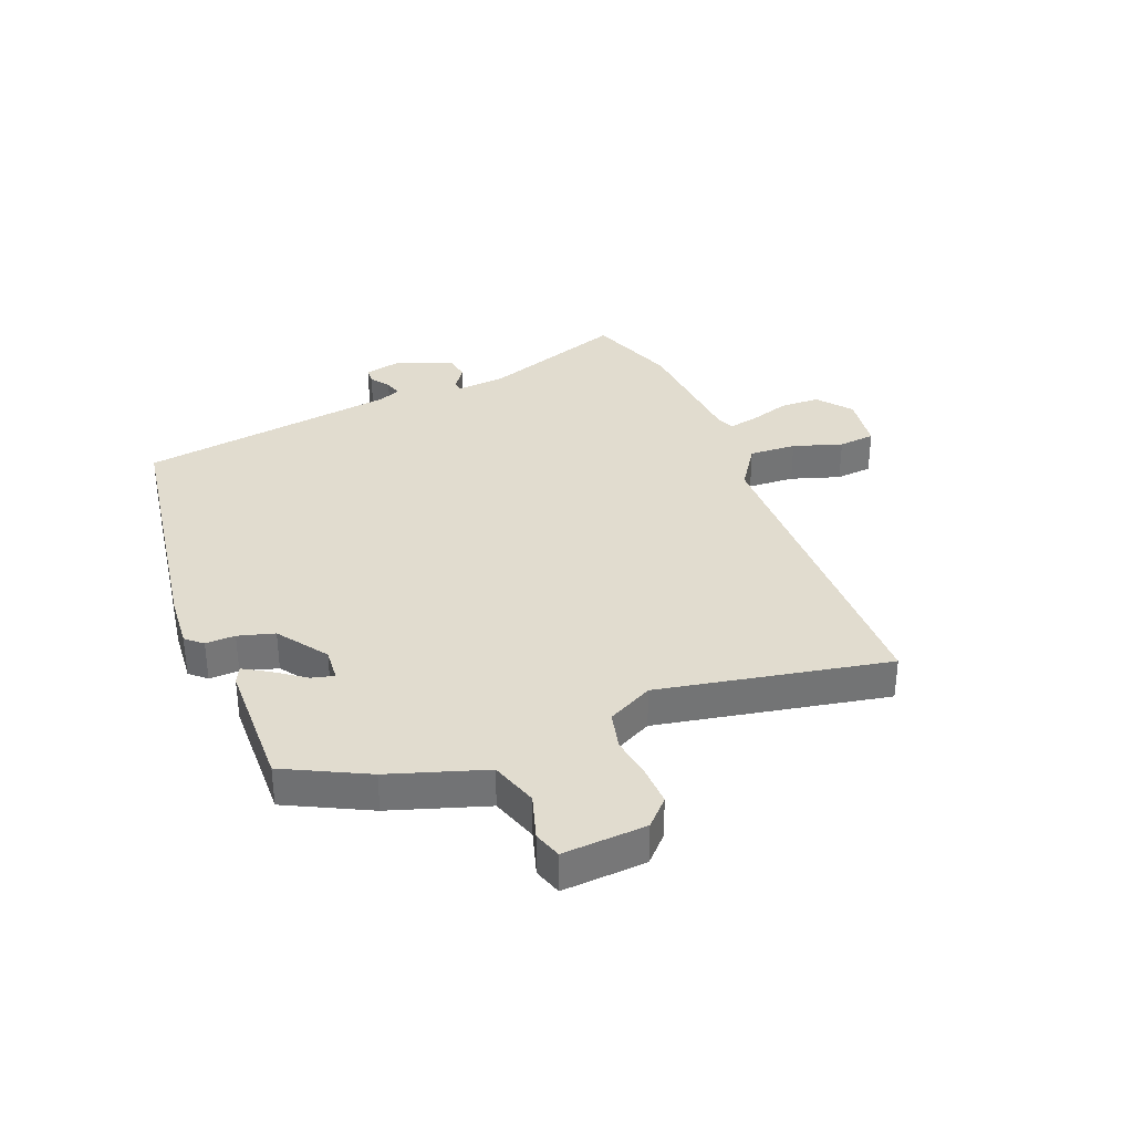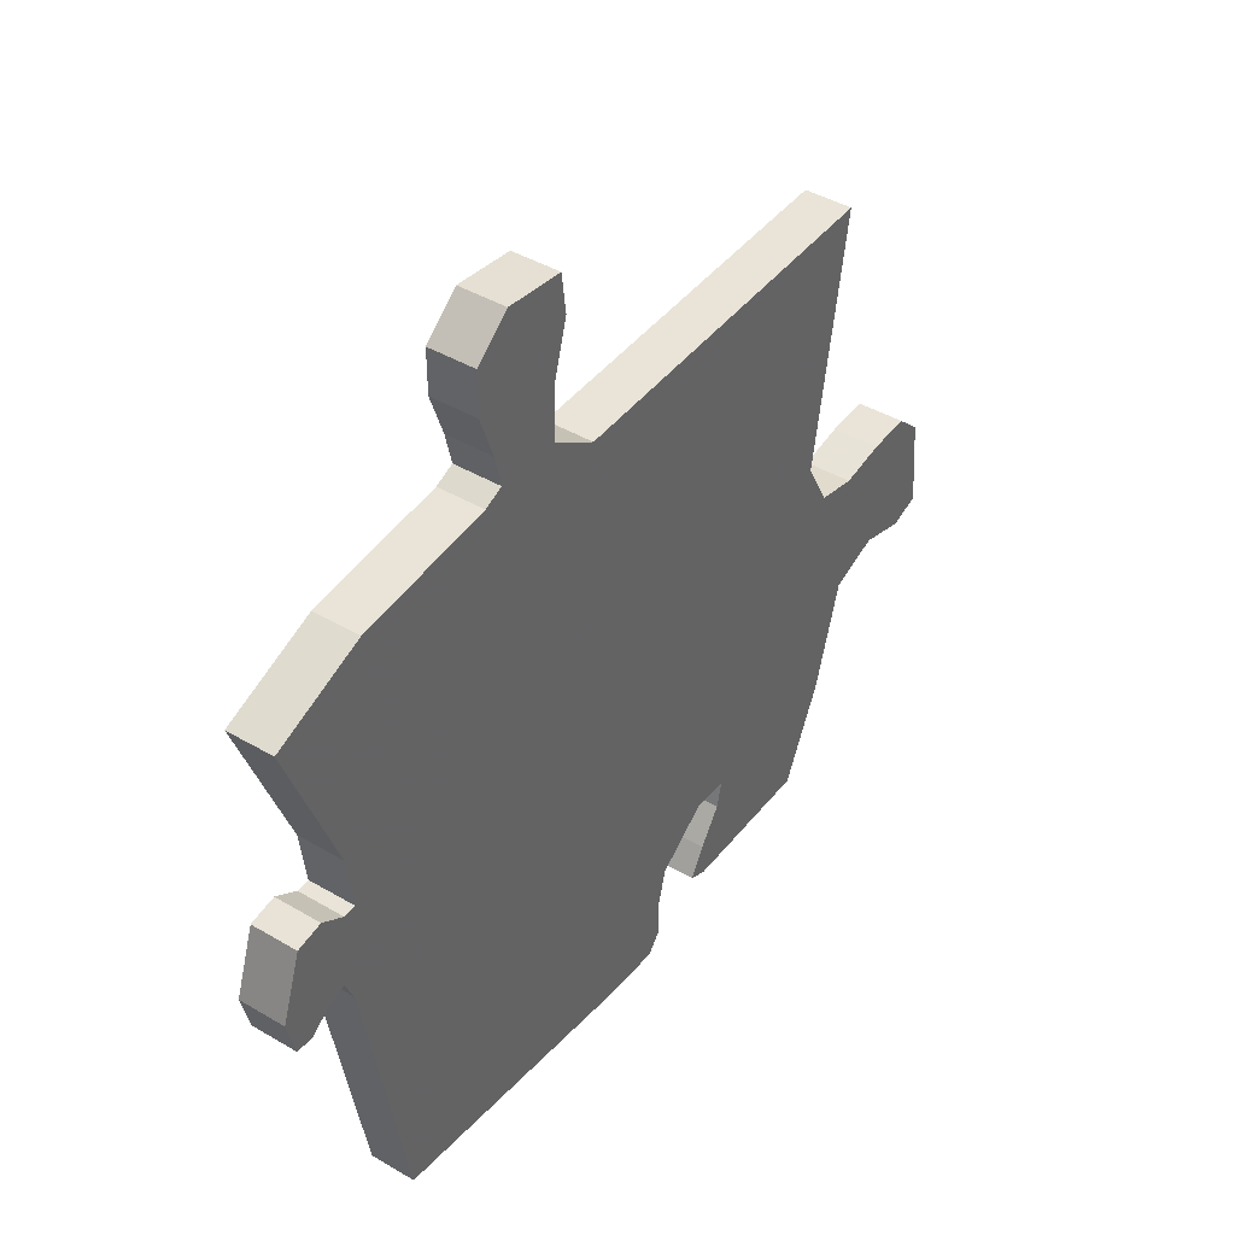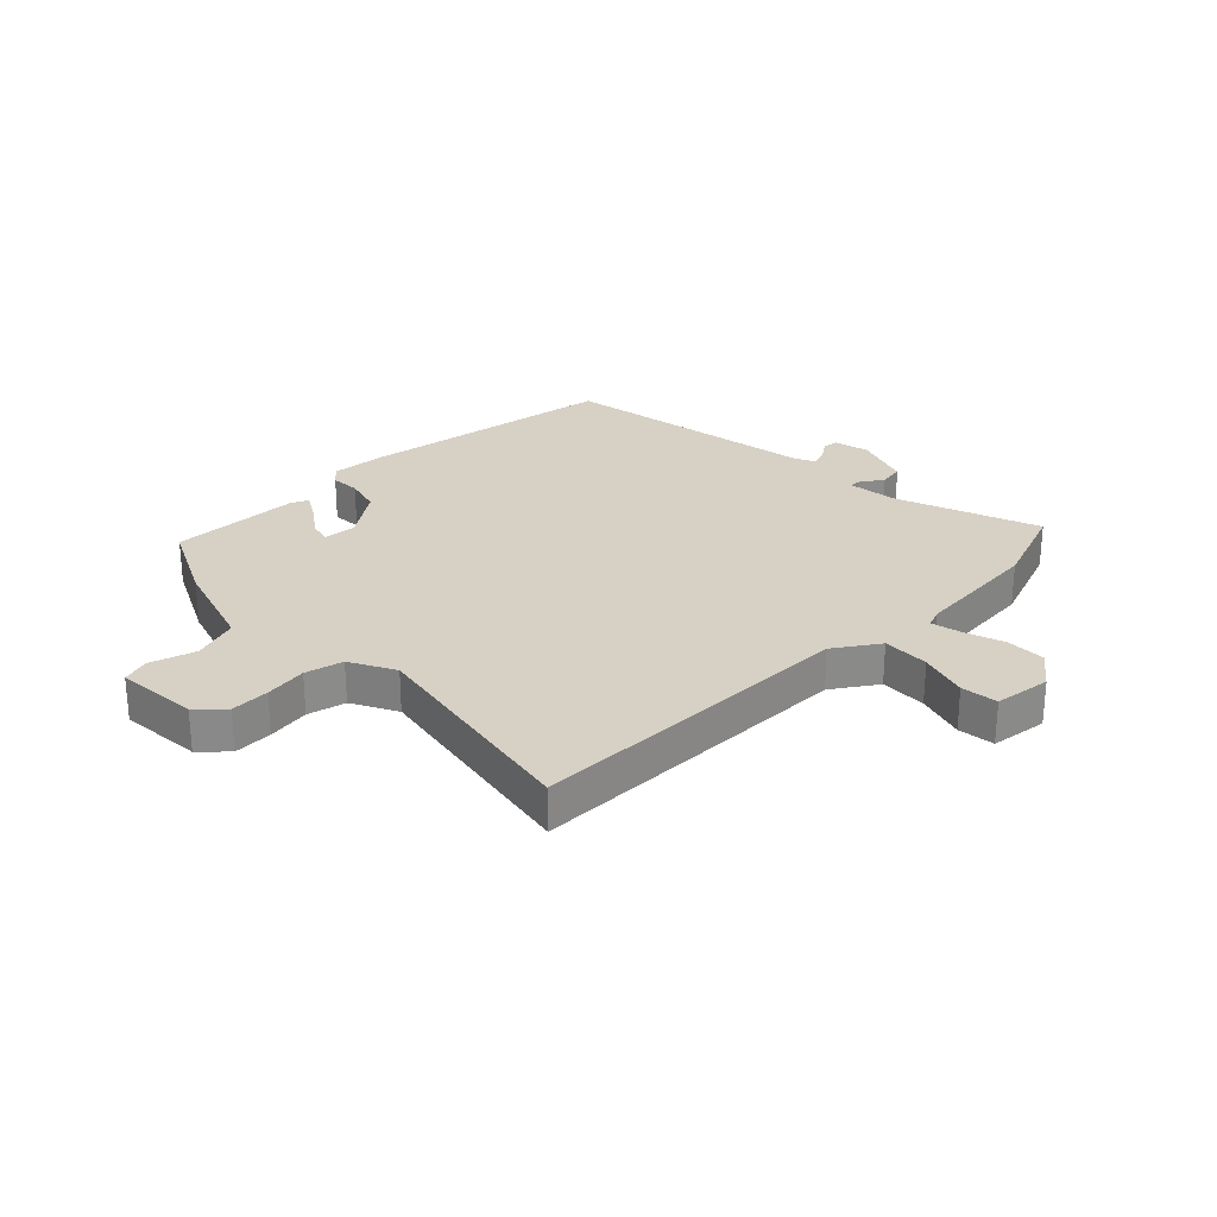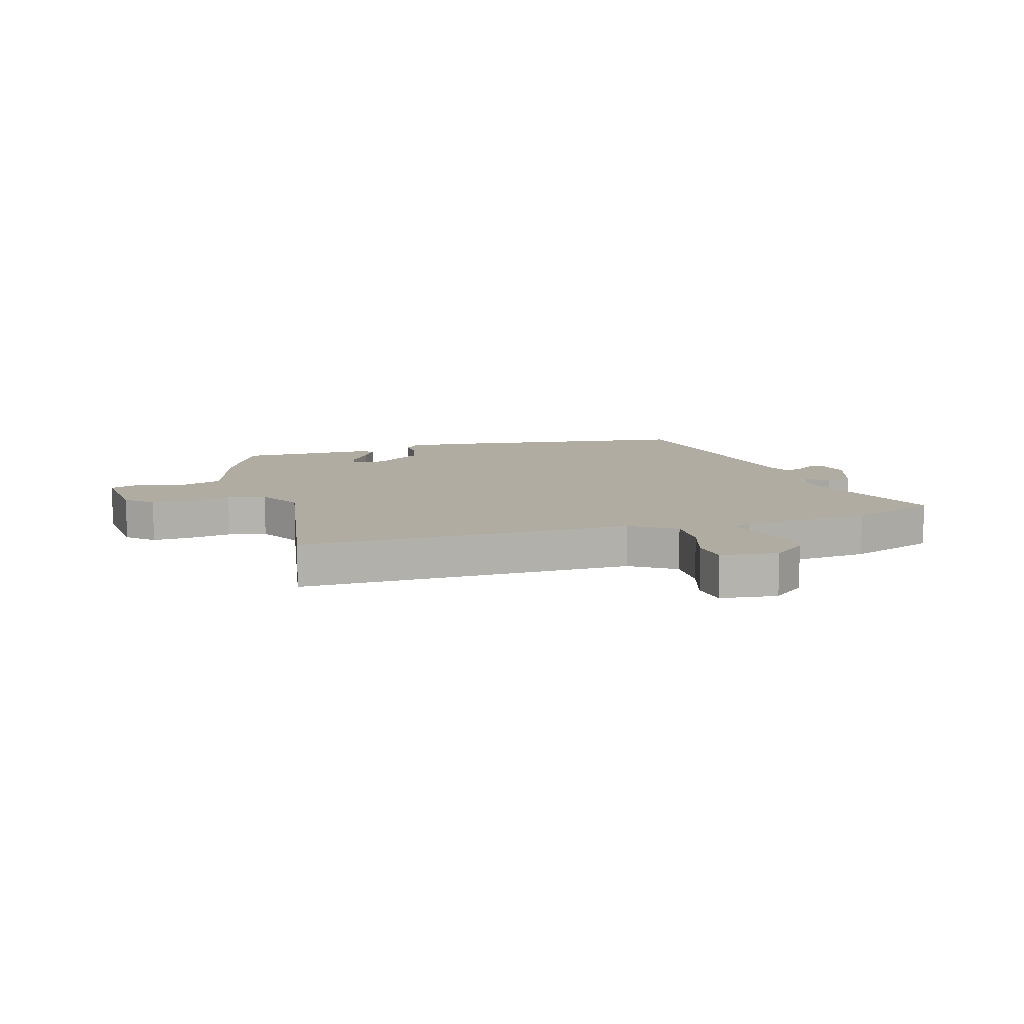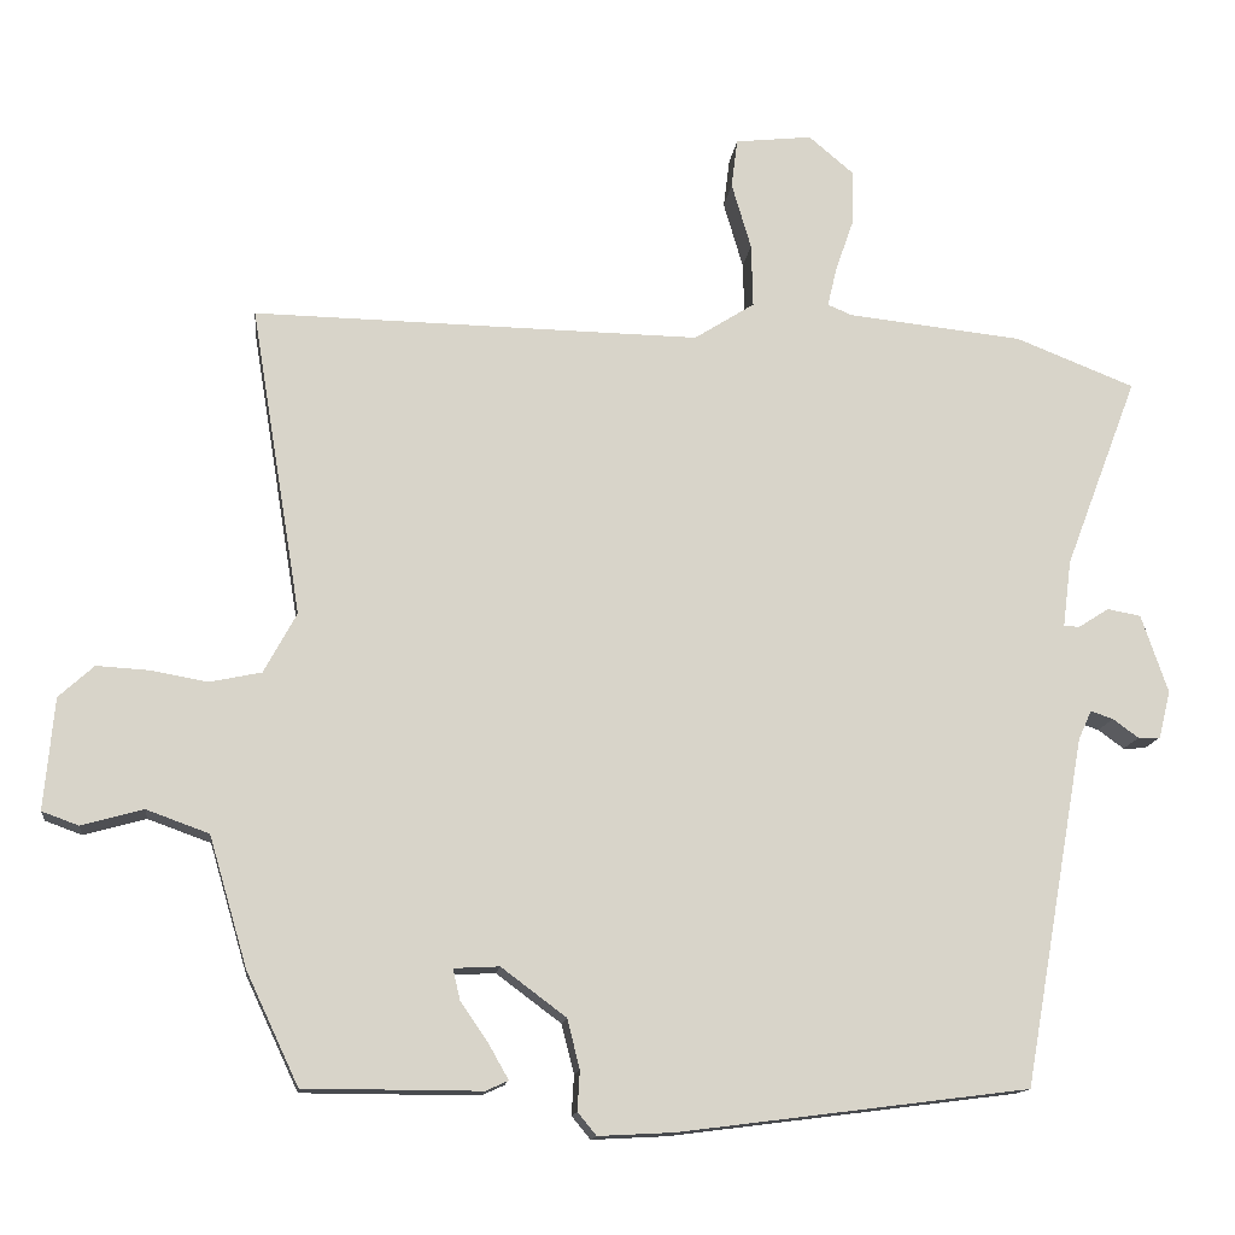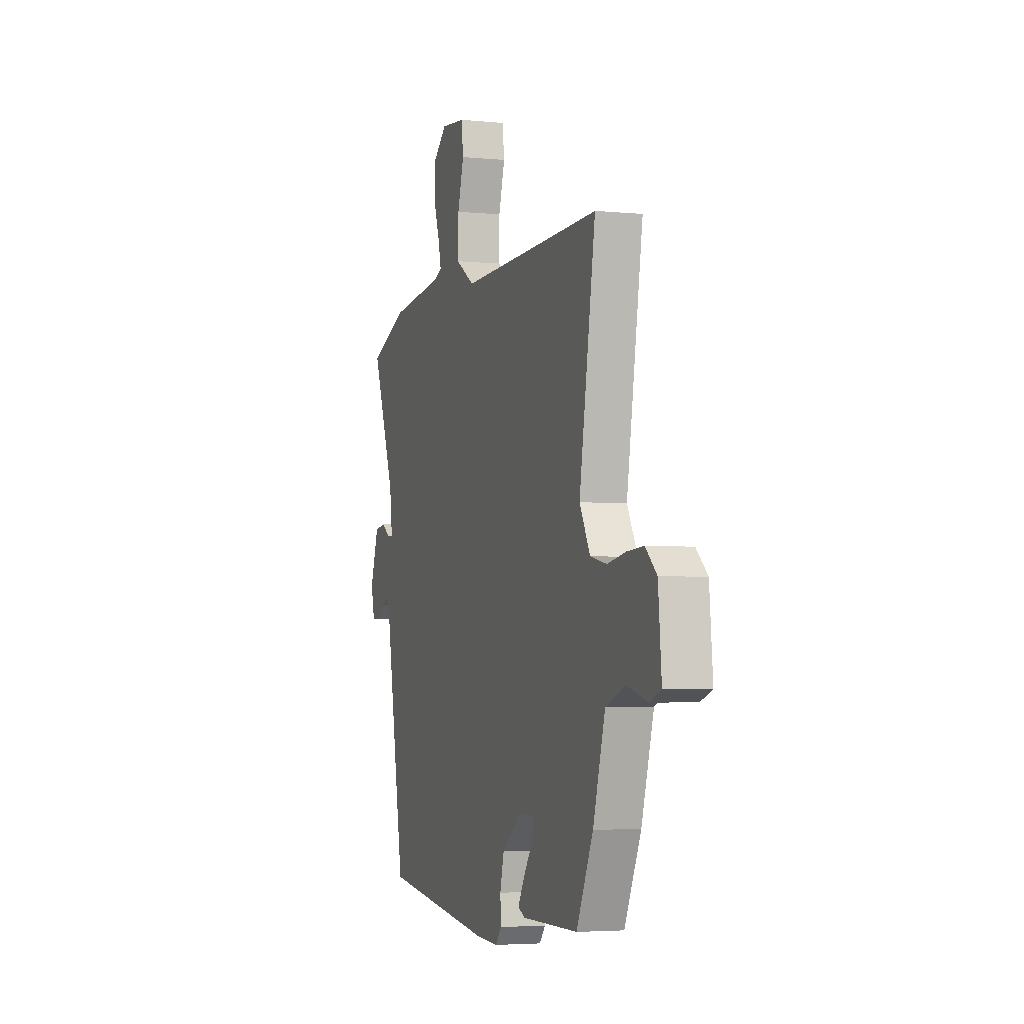
<metadata>
{"format":"obj","ext":"obj","renderer":"f3d","projection":"perspective","resolution":1024,"background":"white","views":[{"elev":34.4,"azim":-110.1,"up":"+Y"},{"elev":42.4,"azim":125.2,"up":"+Z"},{"elev":26.9,"azim":-43.4,"up":"+Y"},{"elev":10.2,"azim":-16.0,"up":"+Y"},{"elev":-13.8,"azim":-6.7,"up":"+Z"},{"elev":-4.1,"azim":-108.1,"up":"+Z"}]}
</metadata>
<code>
v -0.451 0.07 -0.482
v -0.518 0.07 -0.339
v -0.567 0.07 -0.173
v -0.647 0.07 -0.144
v -0.726 0.07 -0.166
v -0.773 0.07 -0.149
v -0.76 0.07 -0.006
v -0.715 0.07 0.035
v -0.648 0.07 0.031
v -0.575 0.07 0.018
v -0.509 0.07 0.032
v -0.467 0.07 0.109
v -0.532 0.07 0.505
v 0.04 0.07 0.495
v 0.117 0.07 0.544
v 0.115 0.07 0.625
v 0.09 0.07 0.71
v 0.098 0.07 0.773
v 0.196 0.07 0.784
v 0.253 0.07 0.736
v 0.253 0.07 0.668
v 0.229 0.07 0.599
v 0.217 0.07 0.548
v 0.248 0.07 0.535
v 0.472 0.07 0.511
v 0.624 0.07 0.451
v 0.531 0.07 0.207
v 0.52 0.07 0.121
v 0.54 0.07 0.12
v 0.579 0.07 0.145
v 0.622 0.07 0.137
v 0.656 0.07 0.037
v 0.641 0.07 -0.024
v 0.613 0.07 -0.025
v 0.58 0.07 -0.001
v 0.551 0.07 0.009
v 0.534 0.07 -0.029
v 0.455 0.07 -0.474
v 0.008 0.07 -0.531
v -0.088 0.07 -0.536
v -0.112 0.07 -0.507
v -0.109 0.07 -0.456
v -0.125 0.07 -0.393
v -0.208 0.07 -0.331
v -0.266 0.07 -0.334
v -0.257 0.07 -0.373
v -0.221 0.07 -0.426
v -0.196 0.07 -0.47
v -0.225 0.07 -0.483
v -0.451 0 -0.482
v -0.518 0 -0.339
v -0.567 0 -0.173
v -0.647 0 -0.144
v -0.726 0 -0.166
v -0.773 0 -0.149
v -0.76 0 -0.006
v -0.715 0 0.035
v -0.648 0 0.031
v -0.575 0 0.018
v -0.509 0 0.032
v -0.467 0 0.109
v -0.532 0 0.505
v 0.04 0 0.495
v 0.117 0 0.544
v 0.115 0 0.625
v 0.09 0 0.71
v 0.098 0 0.773
v 0.196 0 0.784
v 0.253 0 0.736
v 0.253 0 0.668
v 0.229 0 0.599
v 0.217 0 0.548
v 0.248 0 0.535
v 0.472 0 0.511
v 0.624 0 0.451
v 0.531 0 0.207
v 0.52 0 0.121
v 0.54 0 0.12
v 0.579 0 0.145
v 0.622 0 0.137
v 0.656 0 0.037
v 0.641 0 -0.024
v 0.613 0 -0.025
v 0.58 0 -0.001
v 0.551 0 0.009
v 0.534 0 -0.029
v 0.455 0 -0.474
v 0.008 0 -0.531
v -0.088 0 -0.536
v -0.112 0 -0.507
v -0.109 0 -0.456
v -0.125 0 -0.393
v -0.208 0 -0.331
v -0.266 0 -0.334
v -0.257 0 -0.373
v -0.221 0 -0.426
v -0.196 0 -0.47
v -0.225 0 -0.483
f 1 2 3
f 49 1 3
f 48 49 3
f 47 48 3
f 46 47 3
f 45 46 3
f 44 45 3
f 40 41 42
f 39 40 42
f 38 39 42
f 37 38 42
f 36 37 42 43
f 33 34 35
f 32 33 35
f 31 32 35
f 30 31 35
f 29 30 35
f 28 29 35 36
f 24 25 26 27
f 23 24 27 28
f 20 21 22
f 19 20 22
f 18 19 22
f 17 18 22
f 16 17 22
f 15 16 22 23
f 36 43 44
f 28 36 44
f 23 28 44
f 15 23 44
f 14 15 44
f 8 9 10
f 7 8 10
f 6 7 10
f 5 6 10
f 4 5 10
f 3 4 10 11
f 44 3 11 12
f 12 13 14 44
f 52 51 50
f 52 50 98
f 52 98 97
f 52 97 96
f 52 96 95
f 52 95 94
f 52 94 93
f 91 90 89
f 91 89 88
f 91 88 87
f 91 87 86
f 92 91 86 85
f 84 83 82
f 84 82 81
f 84 81 80
f 84 80 79
f 84 79 78
f 85 84 78 77
f 76 75 74 73
f 77 76 73 72
f 71 70 69
f 71 69 68
f 71 68 67
f 71 67 66
f 71 66 65
f 72 71 65 64
f 93 92 85
f 93 85 77
f 93 77 72
f 93 72 64
f 93 64 63
f 59 58 57
f 59 57 56
f 59 56 55
f 59 55 54
f 59 54 53
f 60 59 53 52
f 61 60 52 93
f 93 63 62 61
f 1 50 51 2
f 2 51 52 3
f 3 52 53 4
f 4 53 54 5
f 5 54 55 6
f 6 55 56 7
f 7 56 57 8
f 8 57 58 9
f 9 58 59 10
f 10 59 60 11
f 11 60 61 12
f 12 61 62 13
f 13 62 63 14
f 14 63 64 15
f 15 64 65 16
f 16 65 66 17
f 17 66 67 18
f 18 67 68 19
f 19 68 69 20
f 20 69 70 21
f 21 70 71 22
f 22 71 72 23
f 23 72 73 24
f 24 73 74 25
f 25 74 75 26
f 26 75 76 27
f 27 76 77 28
f 28 77 78 29
f 29 78 79 30
f 30 79 80 31
f 31 80 81 32
f 32 81 82 33
f 33 82 83 34
f 34 83 84 35
f 35 84 85 36
f 36 85 86 37
f 37 86 87 38
f 38 87 88 39
f 39 88 89 40
f 40 89 90 41
f 41 90 91 42
f 42 91 92 43
f 43 92 93 44
f 44 93 94 45
f 45 94 95 46
f 46 95 96 47
f 47 96 97 48
f 48 97 98 49
f 49 98 50 1

</code>
